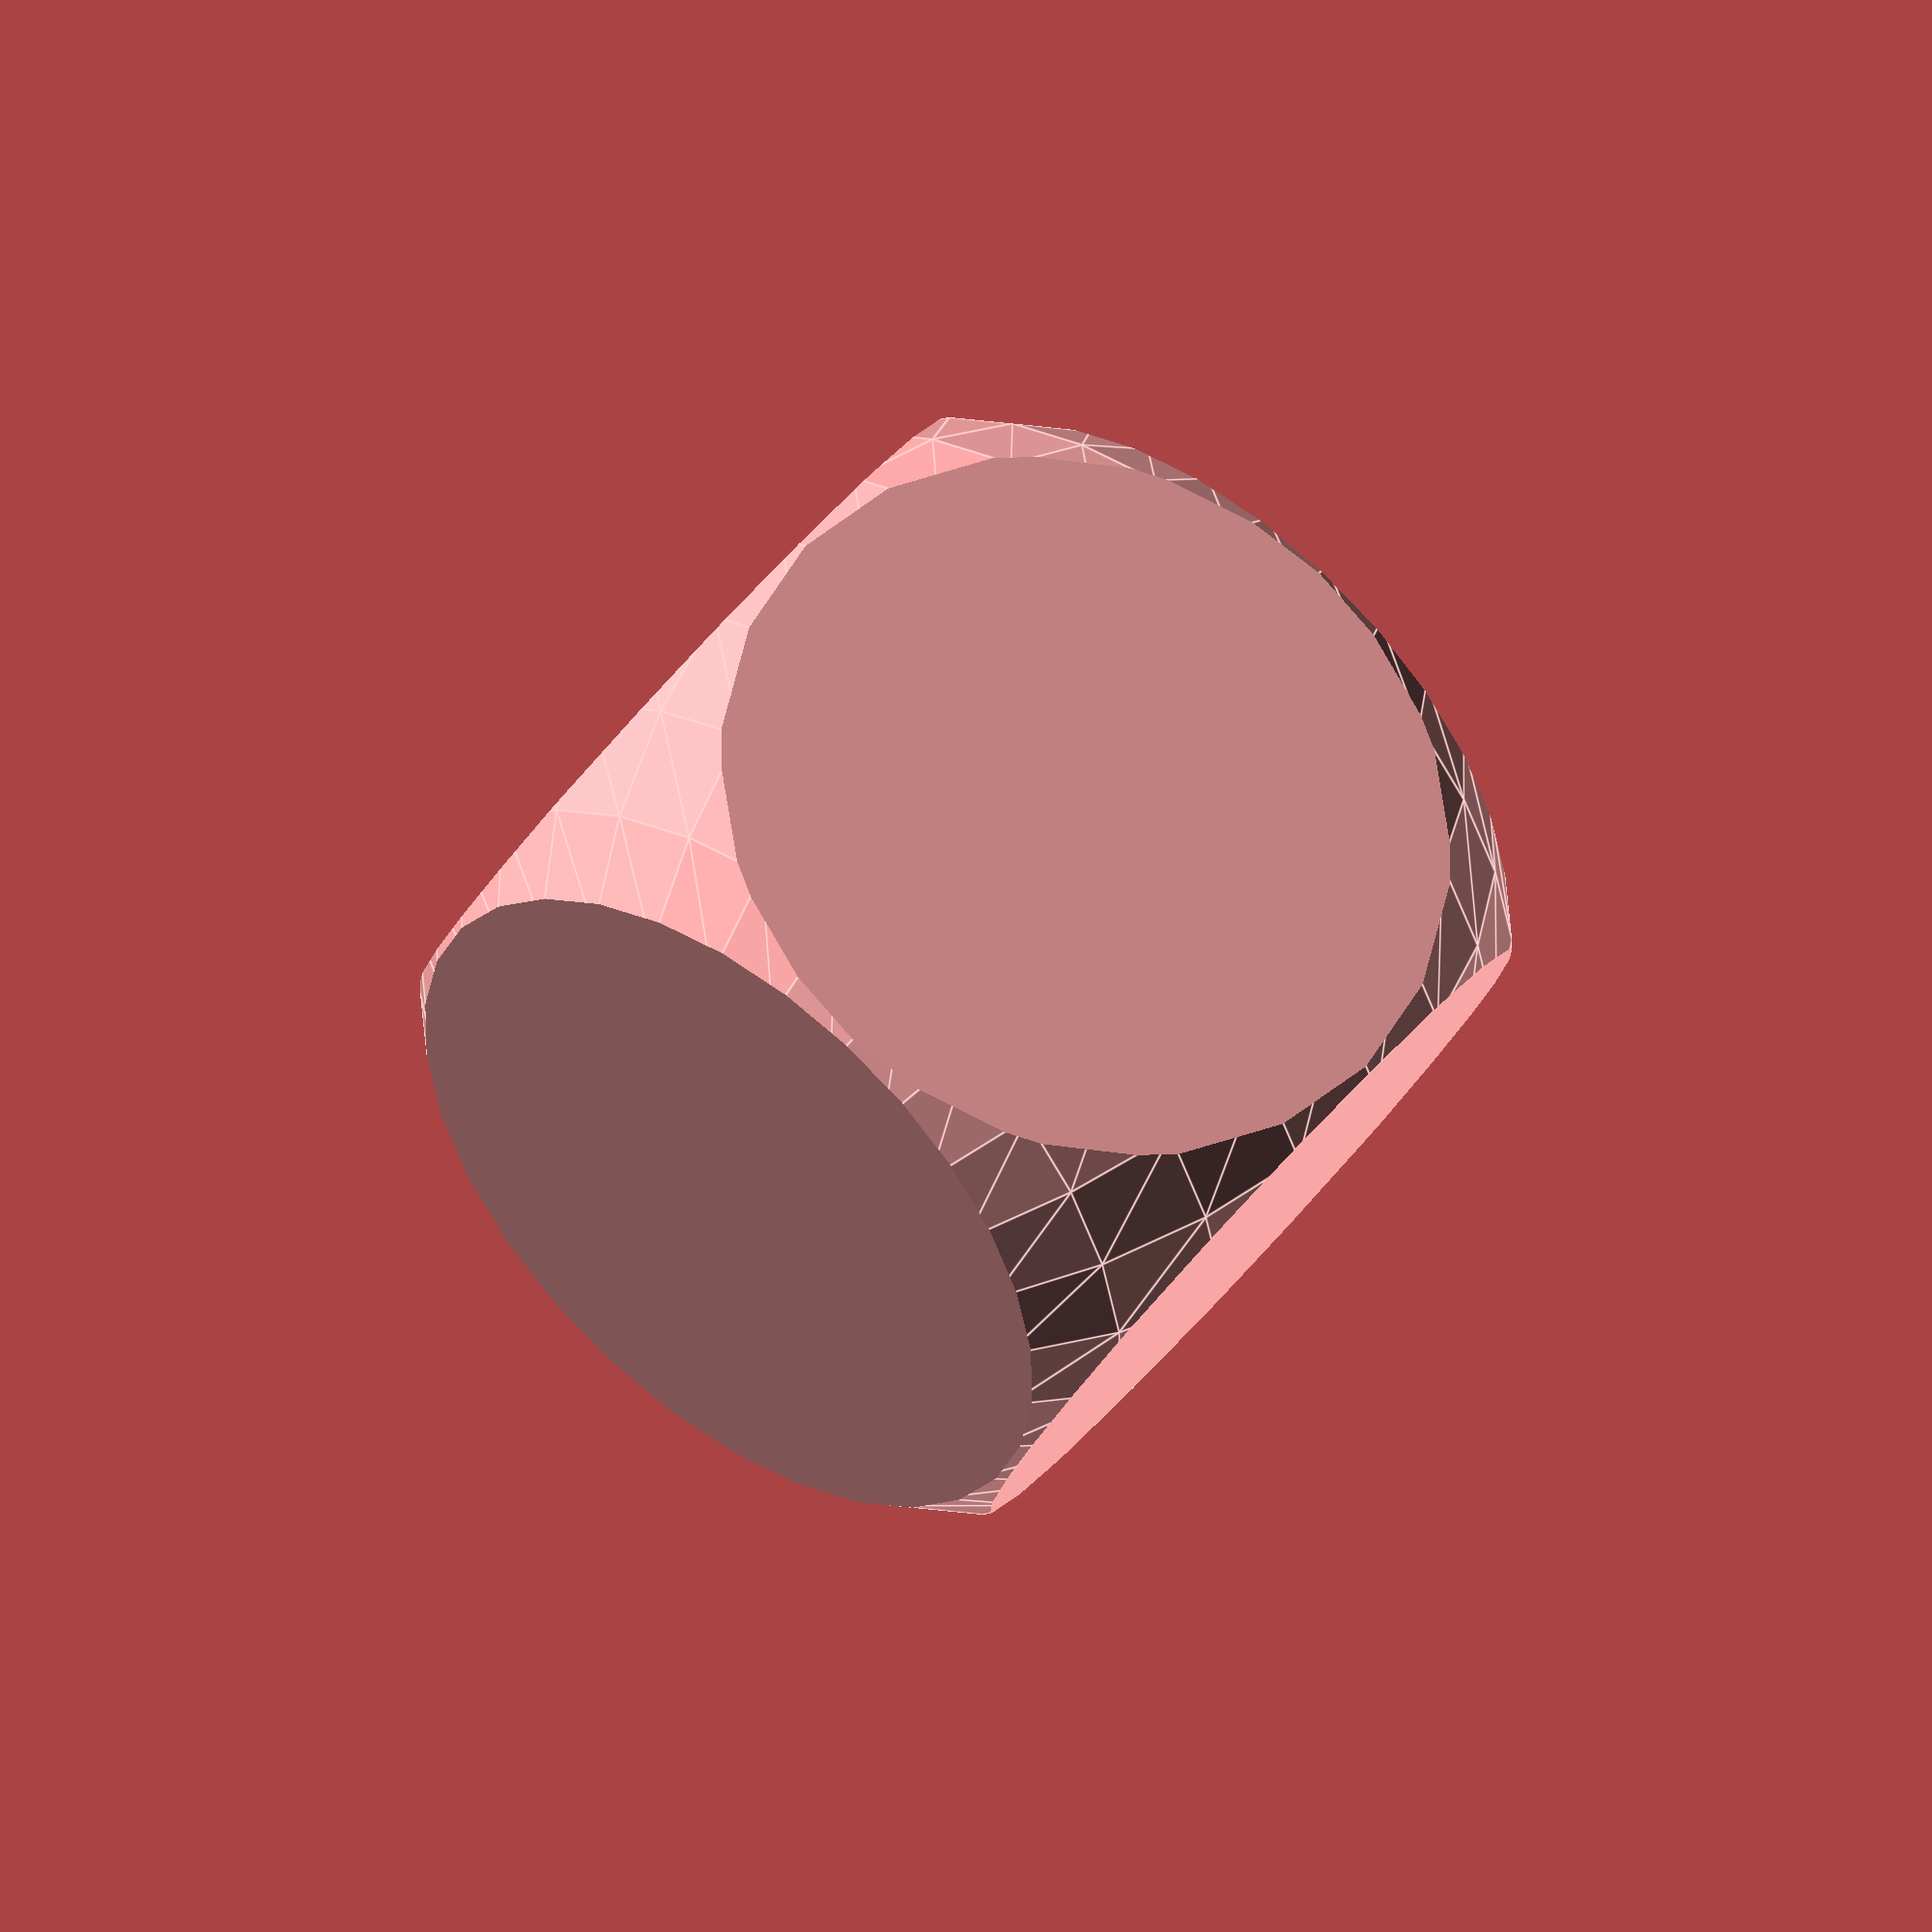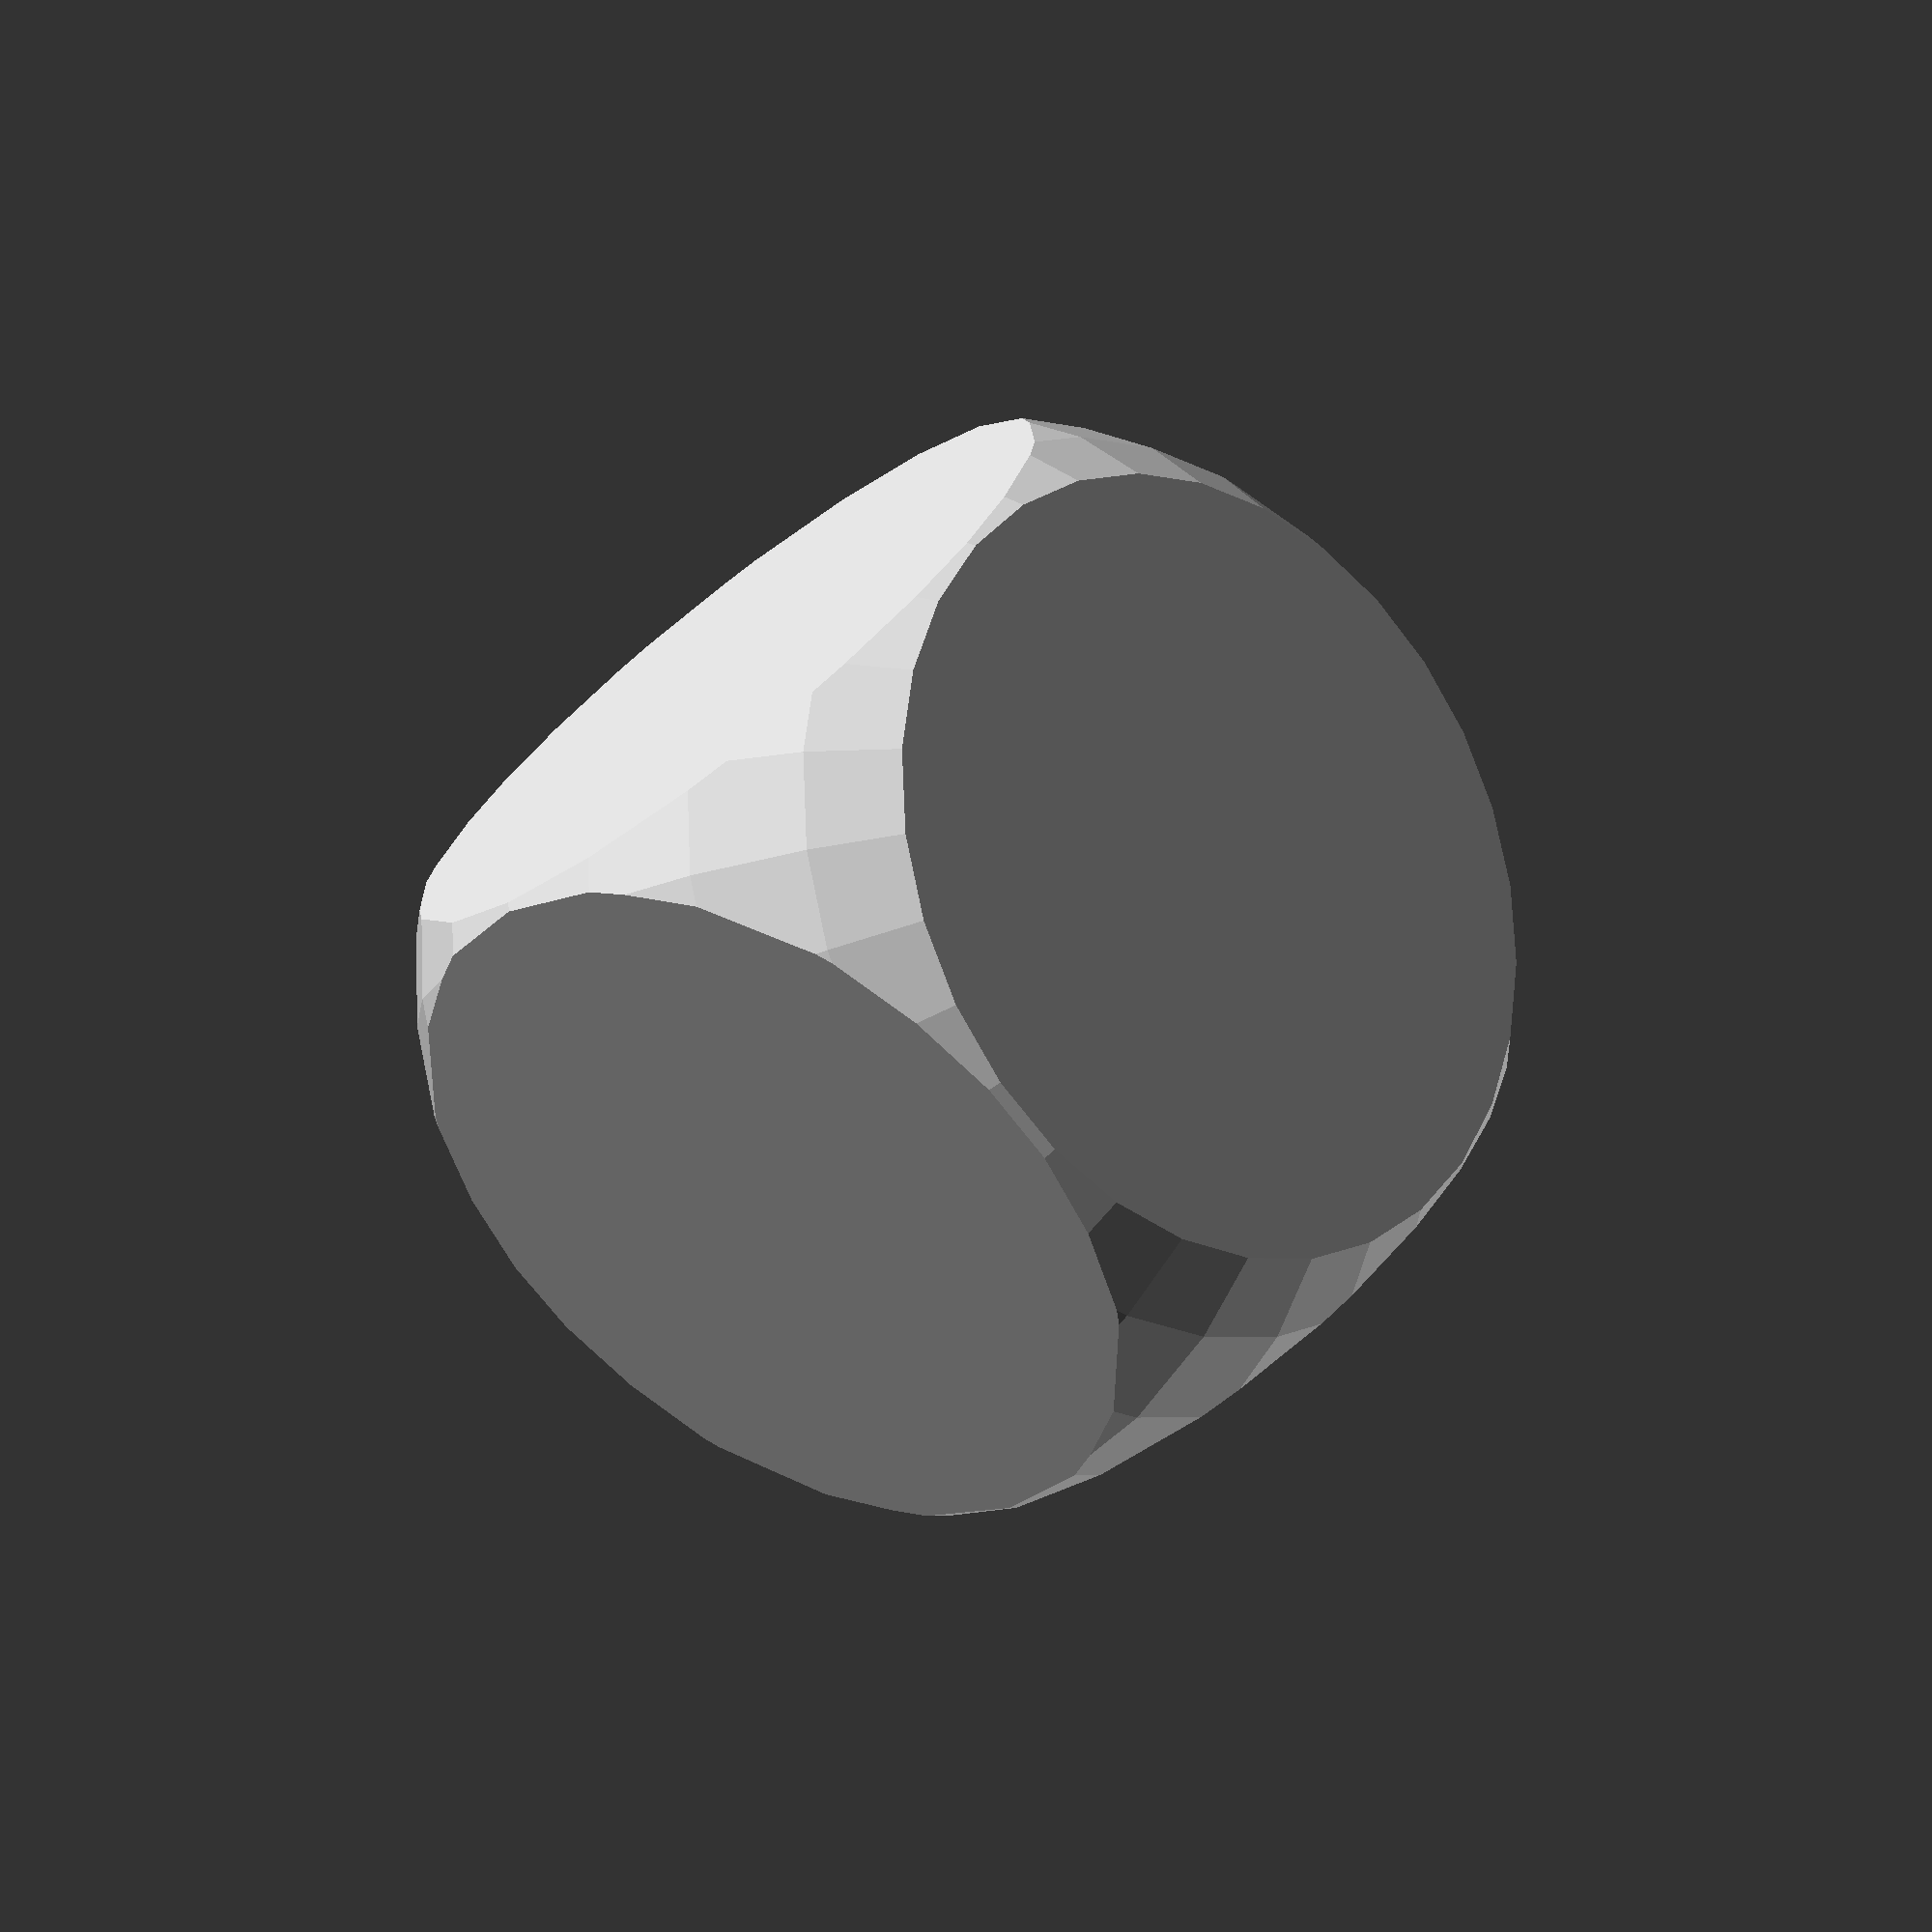
<openscad>
//Created by Ari M. Diacou, August 2013
//Shared under Creative Commons License: Attribution-ShareAlike 3.0 Unported (CC BY-SA 3.0) 
//see http://creativecommons.org/licenses/by-sa/3.0/

/*To get this to work offline, any image must be converted to a .dat file using the tool at http://customizer.makerbot.com/image_surface. That will output an array of values from 0-1 corresponding to the greyscale values 0-255 of the image. Inverting the colors of the image will ensure that the recessed image gets subracted from other objects properly. Copy the arry to a text file. IMPORTANT: be sure that your file is actually a dat file and not e.g. foo.dat.txt. Some operating systems (like Windows 7 by default) hide the actual extension. Once the dat files are in the same directory as the .scad file, and are named properly the surface() function should work.

The way I prepared my image files was to:
	1	Import the image into gimp.
	2	Crop the image as tightly as possible
	3	Right click on the image: Image>Scale Image
	4	With the aspect ratio locked, change the Higher of the width and height to 100 pixils.
	5	Right click on the image: Image>Canvas Size
	6	With the aspect ratio UNlocked, change the Lower of the width and height to 100 pixils. Click "Center". Click "Resize".
	7	Right click on the image: Colors>Brightness-Contrast
	8	Increase the contrast to remove the effects of the resize, and get sharper edges.
	9	Export the file to jpg/gif/bmp/png (it doesnt really matter as long as the customizer tool can read the file).
	10	Open  http://customizer.makerbot.com/image_surface in a web browser.
	11	Select the file you want to convert. Click "Invert Colors".
	12	Copy the array of numbers to a text file. 
	13	File>Save As. In the drop-down menu "Save as type:" select "All files". This will allow you to actually set the extenstion to ".dat". Name the file <whatever>.dat.
	
Your image should now ceate a surface() as intended. */


/* [Images] */
// Load a 100x100 pixel image for side 1. (images will be automatically stretched to fit) Simple, high contrast images like logos work best.
i1 = "skull.dat"; // [image_surface:100x100]
// Load a 100x100 pixel image for side 2. (images will be automatically stretched to fit) Simple, high contrast images like logos work best.
i2= "skull.dat"; // [image_surface:100x100]
// Load a 100x100 pixel image for side 3. (images will be automatically stretched to fit) Simple, high contrast images like logos work best.
i3= "skull.dat"; // [image_surface:100x100]
// Load a 100x100 pixel image for side 4. (images will be automatically stretched to fit) Simple, high contrast images like logos work best.
i4= "wshield.dat"; // [image_surface:100x100]
// Load a 100x100 pixel image for side 5. (images will be automatically stretched to fit) Simple, high contrast images like logos work best.
i5= "wshield.dat"; // [image_surface:100x100]
// Load a 100x100 pixel image for side 6. (images will be automatically stretched to fit) Simple, high contrast images like logos work best.
i6= "bshield.dat"; // [image_surface:100x100]
//What was the largest number of pixils in the image?
pixils=100;

/* [Dimensions] */
//Depth of indendations in mm
depth=.5;
//One side of the cube in mm
cube_size=16;
//How big should your image be in mm?
image_size=12;
//How much of the corners should be cut off? Higher is more spherical, 1 is a cube. Recommend 1.0-2.0.
curvature=1.42;

/* [Hidden] */
image=[i1,i2,i3,i4,i5,i6];
//How each die surface is rotated
rot=[[0,0,0],[90,0,0],[180,0,0],[270,0,0],[0,90,0],[0,-90,0]];
intersection(){ //Each side is a cube minus the image, the die is the intersection of all the cubes
	sphere(cube_size/curvature);
	side(1); //Interestingly, if you call "for(i=[1:6]){side(i);}" instead here, it won't work.
	side(2);
	side(3);
	side(4);
	side(5);
	side(6);
	}
module side(side_num){
//this function takes the surface, scales it to the right size then subtracts the surface from the cube. The resulting cube is then rotated into the correct position.
	rotate(rot[side_num-1])	
		difference(){
			cube(cube_size,true);
			translate([0,0,cube_size/2]) 
				scale([image_size/pixils,image_size/pixils,-depth]) 
					surface(file=image[side_num-1], center=true, convexity=10);
			}
	}
</openscad>
<views>
elev=309.9 azim=247.2 roll=217.5 proj=o view=edges
elev=198.9 azim=38.9 roll=218.5 proj=p view=wireframe
</views>
